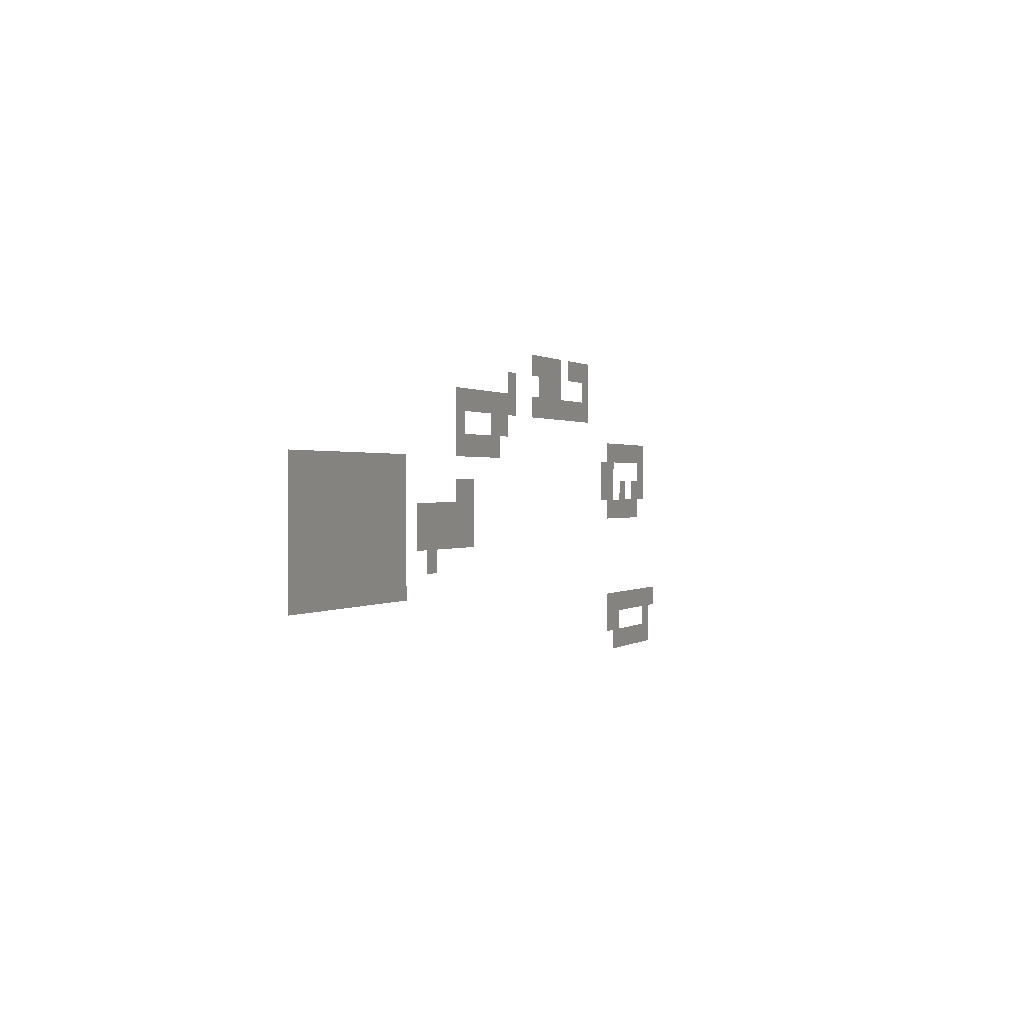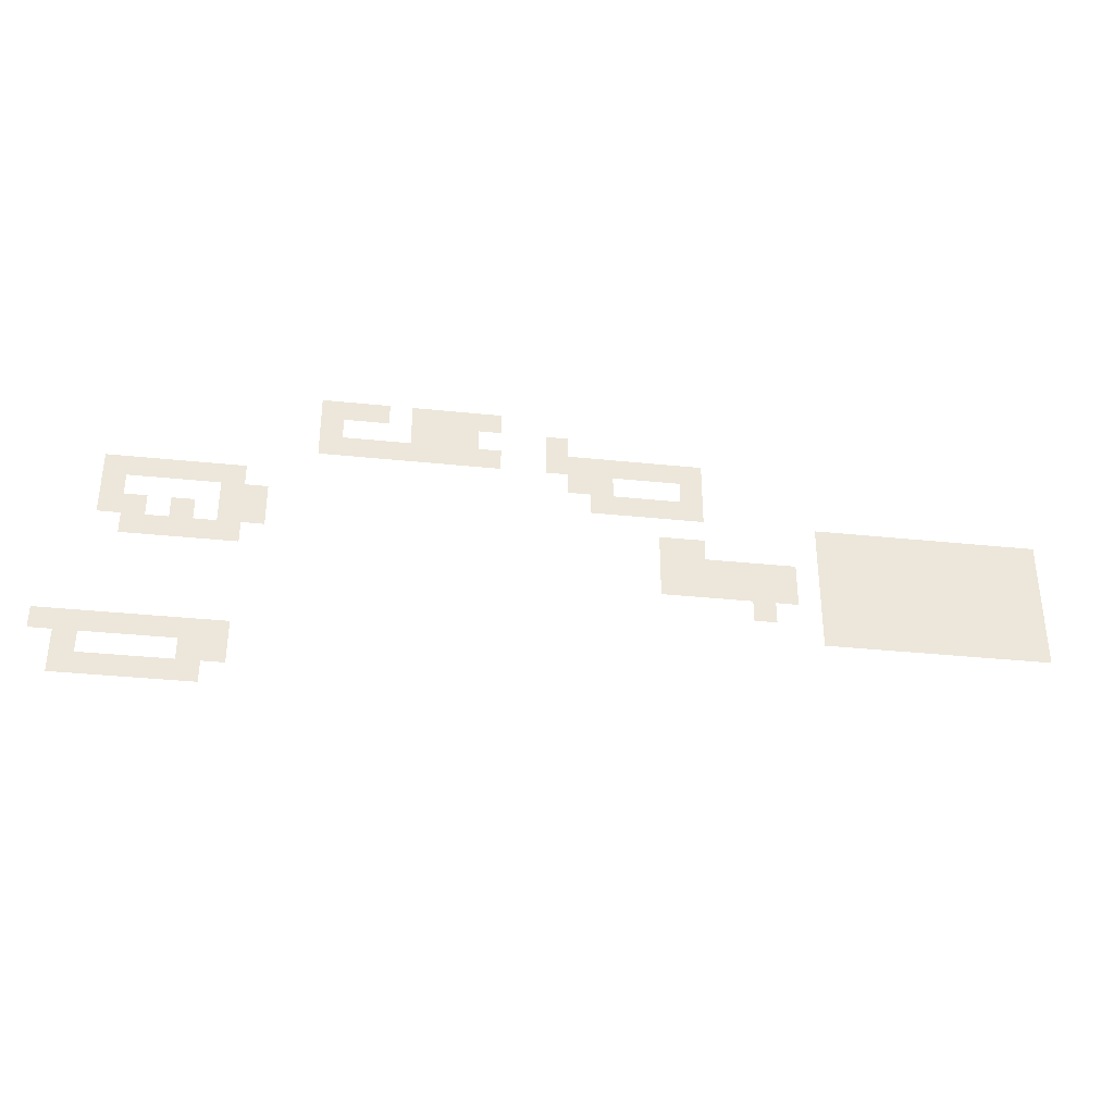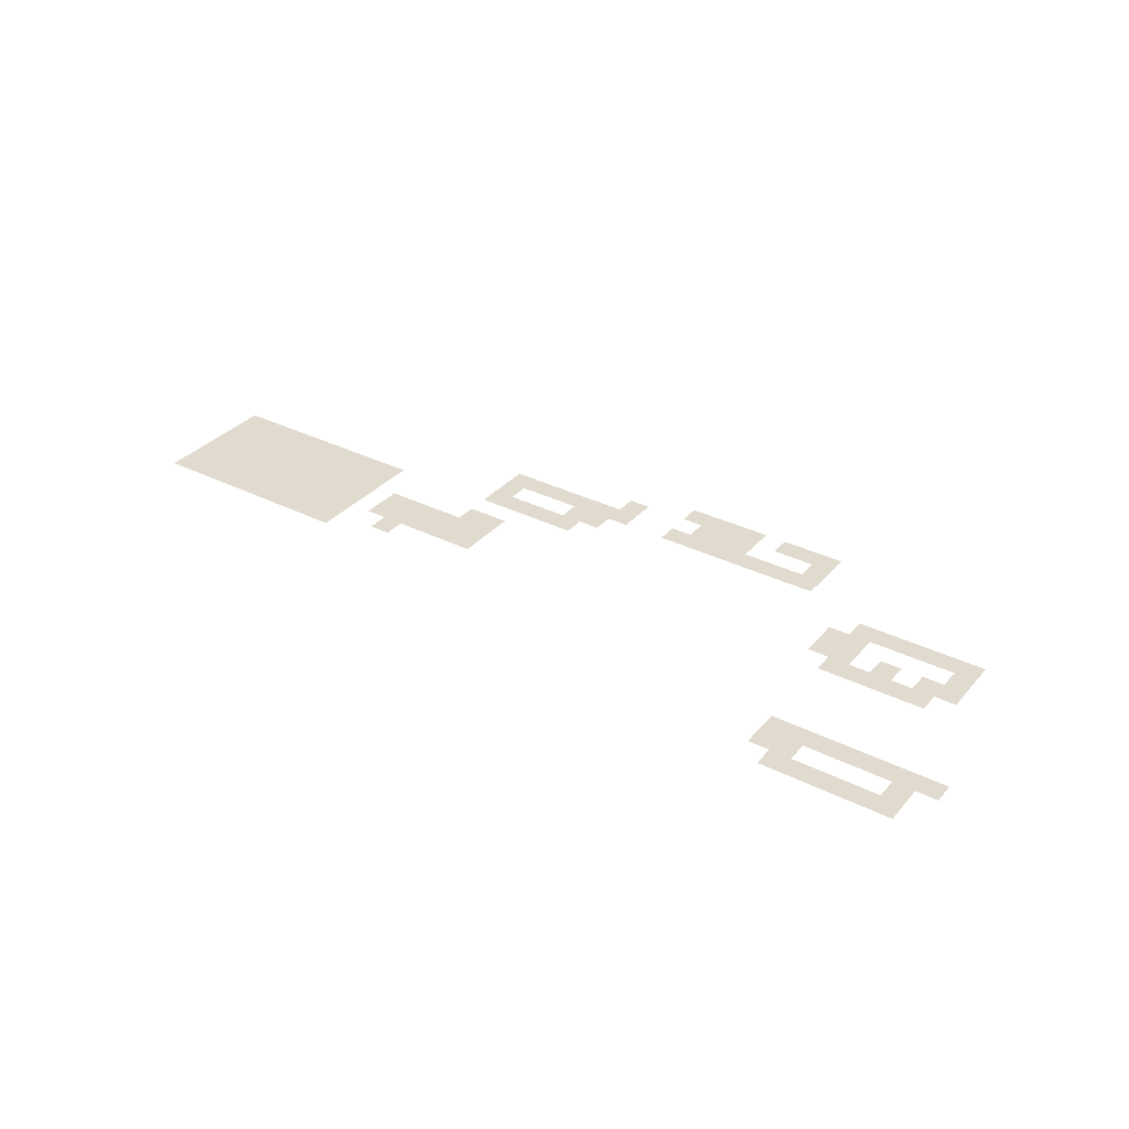
<metadata>
{"format":"obj","ext":"obj","renderer":"f3d","projection":"perspective","resolution":1024,"background":"white","views":[{"elev":0.7,"azim":-67.9,"up":"+Y"},{"elev":-35.1,"azim":172.1,"up":"+Y"},{"elev":33.6,"azim":34.4,"up":"+Z"}]}
</metadata>
<code>
v -1344 -160 0
v -1376 -160 0
v -1376 -128 0
v -1344 -128 0
v -1312 -160 0
v -1344 -160 0
v -1344 -128 0
v -1312 -128 0
v -1280 -160 0
v -1312 -160 0
v -1312 -128 0
v -1280 -128 0
v -1248 -160 0
v -1280 -160 0
v -1280 -128 0
v -1248 -128 0
v -1184 -160 0
v -1216 -160 0
v -1216 -128 0
v -1184 -128 0
v -1152 -160 0
v -1184 -160 0
v -1184 -128 0
v -1152 -128 0
v -1120 -160 0
v -1152 -160 0
v -1152 -128 0
v -1120 -128 0
v -1440 -192 0
v -1472 -192 0
v -1472 -160 0
v -1440 -160 0
v -1312 -192 0
v -1344 -192 0
v -1344 -160 0
v -1312 -160 0
v -1280 -192 0
v -1312 -192 0
v -1312 -160 0
v -1280 -160 0
v -1248 -192 0
v -1280 -192 0
v -1280 -160 0
v -1248 -160 0
v -1120 -192 0
v -1152 -192 0
v -1152 -160 0
v -1120 -160 0
v -1632 -224 0
v -1664 -224 0
v -1664 -192 0
v -1632 -192 0
v -1600 -224 0
v -1632 -224 0
v -1632 -192 0
v -1600 -192 0
v -1568 -224 0
v -1600 -224 0
v -1600 -192 0
v -1568 -192 0
v -1536 -224 0
v -1568 -224 0
v -1568 -192 0
v -1536 -192 0
v -1504 -224 0
v -1536 -224 0
v -1536 -192 0
v -1504 -192 0
v -1472 -224 0
v -1504 -224 0
v -1504 -192 0
v -1472 -192 0
v -1440 -224 0
v -1472 -224 0
v -1472 -192 0
v -1440 -192 0
v -1344 -224 0
v -1376 -224 0
v -1376 -192 0
v -1344 -192 0
v -1312 -224 0
v -1344 -224 0
v -1344 -192 0
v -1312 -192 0
v -1280 -224 0
v -1312 -224 0
v -1312 -192 0
v -1280 -192 0
v -1248 -224 0
v -1280 -224 0
v -1280 -192 0
v -1248 -192 0
v -1216 -224 0
v -1248 -224 0
v -1248 -192 0
v -1216 -192 0
v -1184 -224 0
v -1216 -224 0
v -1216 -192 0
v -1184 -192 0
v -1152 -224 0
v -1184 -224 0
v -1184 -192 0
v -1152 -192 0
v -1120 -224 0
v -1152 -224 0
v -1152 -192 0
v -1120 -192 0
v -1632 -256 0
v -1664 -256 0
v -1664 -224 0
v -1632 -224 0
v -1504 -256 0
v -1536 -256 0
v -1536 -224 0
v -1504 -224 0
v -1472 -256 0
v -1504 -256 0
v -1504 -224 0
v -1472 -224 0
v -1632 -288 0
v -1664 -288 0
v -1664 -256 0
v -1632 -256 0
v -1600 -288 0
v -1632 -288 0
v -1632 -256 0
v -1600 -256 0
v -1568 -288 0
v -1600 -288 0
v -1600 -256 0
v -1568 -256 0
v -1536 -288 0
v -1568 -288 0
v -1568 -256 0
v -1536 -256 0
v -1504 -288 0
v -1536 -288 0
v -1536 -256 0
v -1504 -256 0
v -992 -288 0
v -1024 -288 0
v -1024 -256 0
v -992 -256 0
v -960 -288 0
v -992 -288 0
v -992 -256 0
v -960 -256 0
v -928 -288 0
v -960 -288 0
v -960 -256 0
v -928 -256 0
v -896 -288 0
v -928 -288 0
v -928 -256 0
v -896 -256 0
v -864 -288 0
v -896 -288 0
v -896 -256 0
v -864 -256 0
v -832 -288 0
v -864 -288 0
v -864 -256 0
v -832 -256 0
v -2112 -320 0
v -2144 -320 0
v -2144 -288 0
v -2112 -288 0
v -2080 -320 0
v -2112 -320 0
v -2112 -288 0
v -2080 -288 0
v -2048 -320 0
v -2080 -320 0
v -2080 -288 0
v -2048 -288 0
v -2016 -320 0
v -2048 -320 0
v -2048 -288 0
v -2016 -288 0
v -1984 -320 0
v -2016 -320 0
v -2016 -288 0
v -1984 -288 0
v -1952 -320 0
v -1984 -320 0
v -1984 -288 0
v -1952 -288 0
v -1920 -320 0
v -1952 -320 0
v -1952 -288 0
v -1920 -288 0
v -1888 -320 0
v -1920 -320 0
v -1920 -288 0
v -1888 -288 0
v -1856 -320 0
v -1888 -320 0
v -1888 -288 0
v -1856 -288 0
v -1824 -320 0
v -1856 -320 0
v -1856 -288 0
v -1824 -288 0
v -1024 -320 0
v -1056 -320 0
v -1056 -288 0
v -1024 -288 0
v -992 -320 0
v -1024 -320 0
v -1024 -288 0
v -992 -288 0
v -832 -320 0
v -864 -320 0
v -864 -288 0
v -832 -288 0
v -2112 -352 0
v -2144 -352 0
v -2144 -320 0
v -2112 -320 0
v -2080 -352 0
v -2112 -352 0
v -2112 -320 0
v -2080 -320 0
v -2048 -352 0
v -2080 -352 0
v -2080 -320 0
v -2048 -320 0
v -2016 -352 0
v -2048 -352 0
v -2048 -320 0
v -2016 -320 0
v -1984 -352 0
v -2016 -352 0
v -2016 -320 0
v -1984 -320 0
v -1952 -352 0
v -1984 -352 0
v -1984 -320 0
v -1952 -320 0
v -1920 -352 0
v -1952 -352 0
v -1952 -320 0
v -1920 -320 0
v -1888 -352 0
v -1920 -352 0
v -1920 -320 0
v -1888 -320 0
v -1856 -352 0
v -1888 -352 0
v -1888 -320 0
v -1856 -320 0
v -1824 -352 0
v -1856 -352 0
v -1856 -320 0
v -1824 -320 0
v -1632 -352 0
v -1664 -352 0
v -1664 -320 0
v -1632 -320 0
v -1600 -352 0
v -1632 -352 0
v -1632 -320 0
v -1600 -320 0
v -1024 -352 0
v -1056 -352 0
v -1056 -320 0
v -1024 -320 0
v -992 -352 0
v -1024 -352 0
v -1024 -320 0
v -992 -320 0
v -928 -352 0
v -960 -352 0
v -960 -320 0
v -928 -320 0
v -864 -352 0
v -896 -352 0
v -896 -320 0
v -864 -320 0
v -832 -352 0
v -864 -352 0
v -864 -320 0
v -832 -320 0
v -2112 -384 0
v -2144 -384 0
v -2144 -352 0
v -2112 -352 0
v -2080 -384 0
v -2112 -384 0
v -2112 -352 0
v -2080 -352 0
v -2048 -384 0
v -2080 -384 0
v -2080 -352 0
v -2048 -352 0
v -2016 -384 0
v -2048 -384 0
v -2048 -352 0
v -2016 -352 0
v -1984 -384 0
v -2016 -384 0
v -2016 -352 0
v -1984 -352 0
v -1952 -384 0
v -1984 -384 0
v -1984 -352 0
v -1952 -352 0
v -1920 -384 0
v -1952 -384 0
v -1952 -352 0
v -1920 -352 0
v -1888 -384 0
v -1920 -384 0
v -1920 -352 0
v -1888 -352 0
v -1856 -384 0
v -1888 -384 0
v -1888 -352 0
v -1856 -352 0
v -1824 -384 0
v -1856 -384 0
v -1856 -352 0
v -1824 -352 0
v -1760 -384 0
v -1792 -384 0
v -1792 -352 0
v -1760 -352 0
v -1728 -384 0
v -1760 -384 0
v -1760 -352 0
v -1728 -352 0
v -1696 -384 0
v -1728 -384 0
v -1728 -352 0
v -1696 -352 0
v -1664 -384 0
v -1696 -384 0
v -1696 -352 0
v -1664 -352 0
v -1632 -384 0
v -1664 -384 0
v -1664 -352 0
v -1632 -352 0
v -1600 -384 0
v -1632 -384 0
v -1632 -352 0
v -1600 -352 0
v -992 -384 0
v -1024 -384 0
v -1024 -352 0
v -992 -352 0
v -960 -384 0
v -992 -384 0
v -992 -352 0
v -960 -352 0
v -928 -384 0
v -960 -384 0
v -960 -352 0
v -928 -352 0
v -896 -384 0
v -928 -384 0
v -928 -352 0
v -896 -352 0
v -864 -384 0
v -896 -384 0
v -896 -352 0
v -864 -352 0
v -2112 -416 0
v -2144 -416 0
v -2144 -384 0
v -2112 -384 0
v -2080 -416 0
v -2112 -416 0
v -2112 -384 0
v -2080 -384 0
v -2048 -416 0
v -2080 -416 0
v -2080 -384 0
v -2048 -384 0
v -2016 -416 0
v -2048 -416 0
v -2048 -384 0
v -2016 -384 0
v -1984 -416 0
v -2016 -416 0
v -2016 -384 0
v -1984 -384 0
v -1952 -416 0
v -1984 -416 0
v -1984 -384 0
v -1952 -384 0
v -1920 -416 0
v -1952 -416 0
v -1952 -384 0
v -1920 -384 0
v -1888 -416 0
v -1920 -416 0
v -1920 -384 0
v -1888 -384 0
v -1856 -416 0
v -1888 -416 0
v -1888 -384 0
v -1856 -384 0
v -1824 -416 0
v -1856 -416 0
v -1856 -384 0
v -1824 -384 0
v -1760 -416 0
v -1792 -416 0
v -1792 -384 0
v -1760 -384 0
v -1728 -416 0
v -1760 -416 0
v -1760 -384 0
v -1728 -384 0
v -1696 -416 0
v -1728 -416 0
v -1728 -384 0
v -1696 -384 0
v -1664 -416 0
v -1696 -416 0
v -1696 -384 0
v -1664 -384 0
v -1632 -416 0
v -1664 -416 0
v -1664 -384 0
v -1632 -384 0
v -1600 -416 0
v -1632 -416 0
v -1632 -384 0
v -1600 -384 0
v -2112 -448 0
v -2144 -448 0
v -2144 -416 0
v -2112 -416 0
v -2080 -448 0
v -2112 -448 0
v -2112 -416 0
v -2080 -416 0
v -2048 -448 0
v -2080 -448 0
v -2080 -416 0
v -2048 -416 0
v -2016 -448 0
v -2048 -448 0
v -2048 -416 0
v -2016 -416 0
v -1984 -448 0
v -2016 -448 0
v -2016 -416 0
v -1984 -416 0
v -1952 -448 0
v -1984 -448 0
v -1984 -416 0
v -1952 -416 0
v -1920 -448 0
v -1952 -448 0
v -1952 -416 0
v -1920 -416 0
v -1888 -448 0
v -1920 -448 0
v -1920 -416 0
v -1888 -416 0
v -1856 -448 0
v -1888 -448 0
v -1888 -416 0
v -1856 -416 0
v -1824 -448 0
v -1856 -448 0
v -1856 -416 0
v -1824 -416 0
v -1728 -448 0
v -1760 -448 0
v -1760 -416 0
v -1728 -416 0
v -2112 -480 0
v -2144 -480 0
v -2144 -448 0
v -2112 -448 0
v -2080 -480 0
v -2112 -480 0
v -2112 -448 0
v -2080 -448 0
v -2048 -480 0
v -2080 -480 0
v -2080 -448 0
v -2048 -448 0
v -2016 -480 0
v -2048 -480 0
v -2048 -448 0
v -2016 -448 0
v -1984 -480 0
v -2016 -480 0
v -2016 -448 0
v -1984 -448 0
v -1952 -480 0
v -1984 -480 0
v -1984 -448 0
v -1952 -448 0
v -1920 -480 0
v -1952 -480 0
v -1952 -448 0
v -1920 -448 0
v -1888 -480 0
v -1920 -480 0
v -1920 -448 0
v -1888 -448 0
v -1856 -480 0
v -1888 -480 0
v -1888 -448 0
v -1856 -448 0
v -1824 -480 0
v -1856 -480 0
v -1856 -448 0
v -1824 -448 0
v -992 -544 0
v -1024 -544 0
v -1024 -512 0
v -992 -512 0
v -960 -544 0
v -992 -544 0
v -992 -512 0
v -960 -512 0
v -928 -544 0
v -960 -544 0
v -960 -512 0
v -928 -512 0
v -896 -544 0
v -928 -544 0
v -928 -512 0
v -896 -512 0
v -864 -544 0
v -896 -544 0
v -896 -512 0
v -864 -512 0
v -832 -544 0
v -864 -544 0
v -864 -512 0
v -832 -512 0
v -800 -544 0
v -832 -544 0
v -832 -512 0
v -800 -512 0
v -768 -544 0
v -800 -544 0
v -800 -512 0
v -768 -512 0
v -992 -576 0
v -1024 -576 0
v -1024 -544 0
v -992 -544 0
v -960 -576 0
v -992 -576 0
v -992 -544 0
v -960 -544 0
v -800 -576 0
v -832 -576 0
v -832 -544 0
v -800 -544 0
v -960 -608 0
v -992 -608 0
v -992 -576 0
v -960 -576 0
v -928 -608 0
v -960 -608 0
v -960 -576 0
v -928 -576 0
v -896 -608 0
v -928 -608 0
v -928 -576 0
v -896 -576 0
v -864 -608 0
v -896 -608 0
v -896 -576 0
v -864 -576 0
v -832 -608 0
v -864 -608 0
v -864 -576 0
v -832 -576 0
v -800 -608 0
v -832 -608 0
v -832 -576 0
v -800 -576 0
g map1_mesh_0010
f 1 2 3 4
f 5 6 7 8
f 9 10 11 12
f 13 14 15 16
f 17 18 19 20
f 21 22 23 24
f 25 26 27 28
f 29 30 31 32
f 33 34 35 36
f 37 38 39 40
f 41 42 43 44
f 45 46 47 48
f 49 50 51 52
f 53 54 55 56
f 57 58 59 60
f 61 62 63 64
f 65 66 67 68
f 69 70 71 72
f 73 74 75 76
f 77 78 79 80
f 81 82 83 84
f 85 86 87 88
f 89 90 91 92
f 93 94 95 96
f 97 98 99 100
f 101 102 103 104
f 105 106 107 108
f 109 110 111 112
f 113 114 115 116
f 117 118 119 120
f 121 122 123 124
f 125 126 127 128
f 129 130 131 132
f 133 134 135 136
f 137 138 139 140
f 141 142 143 144
f 145 146 147 148
f 149 150 151 152
f 153 154 155 156
f 157 158 159 160
f 161 162 163 164
f 165 166 167 168
f 169 170 171 172
f 173 174 175 176
f 177 178 179 180
f 181 182 183 184
f 185 186 187 188
f 189 190 191 192
f 193 194 195 196
f 197 198 199 200
f 201 202 203 204
f 205 206 207 208
f 209 210 211 212
f 213 214 215 216
f 217 218 219 220
f 221 222 223 224
f 225 226 227 228
f 229 230 231 232
f 233 234 235 236
f 237 238 239 240
f 241 242 243 244
f 245 246 247 248
f 249 250 251 252
f 253 254 255 256
f 257 258 259 260
f 261 262 263 264
f 265 266 267 268
f 269 270 271 272
f 273 274 275 276
f 277 278 279 280
f 281 282 283 284
f 285 286 287 288
f 289 290 291 292
f 293 294 295 296
f 297 298 299 300
f 301 302 303 304
f 305 306 307 308
f 309 310 311 312
f 313 314 315 316
f 317 318 319 320
f 321 322 323 324
f 325 326 327 328
f 329 330 331 332
f 333 334 335 336
f 337 338 339 340
f 341 342 343 344
f 345 346 347 348
f 349 350 351 352
f 353 354 355 356
f 357 358 359 360
f 361 362 363 364
f 365 366 367 368
f 369 370 371 372
f 373 374 375 376
f 377 378 379 380
f 381 382 383 384
f 385 386 387 388
f 389 390 391 392
f 393 394 395 396
f 397 398 399 400
f 401 402 403 404
f 405 406 407 408
f 409 410 411 412
f 413 414 415 416
f 417 418 419 420
f 421 422 423 424
f 425 426 427 428
f 429 430 431 432
f 433 434 435 436
f 437 438 439 440
f 441 442 443 444
f 445 446 447 448
f 449 450 451 452
f 453 454 455 456
f 457 458 459 460
f 461 462 463 464
f 465 466 467 468
f 469 470 471 472
f 473 474 475 476
f 477 478 479 480
f 481 482 483 484
f 485 486 487 488
f 489 490 491 492
f 493 494 495 496
f 497 498 499 500
f 501 502 503 504
f 505 506 507 508
f 509 510 511 512
f 513 514 515 516
f 517 518 519 520
f 521 522 523 524
f 525 526 527 528
f 529 530 531 532
f 533 534 535 536
f 537 538 539 540
f 541 542 543 544
f 545 546 547 548
f 549 550 551 552
f 553 554 555 556
f 557 558 559 560
f 561 562 563 564
f 565 566 567 568
f 569 570 571 572
f 573 574 575 576
f 577 578 579 580
f 581 582 583 584

</code>
